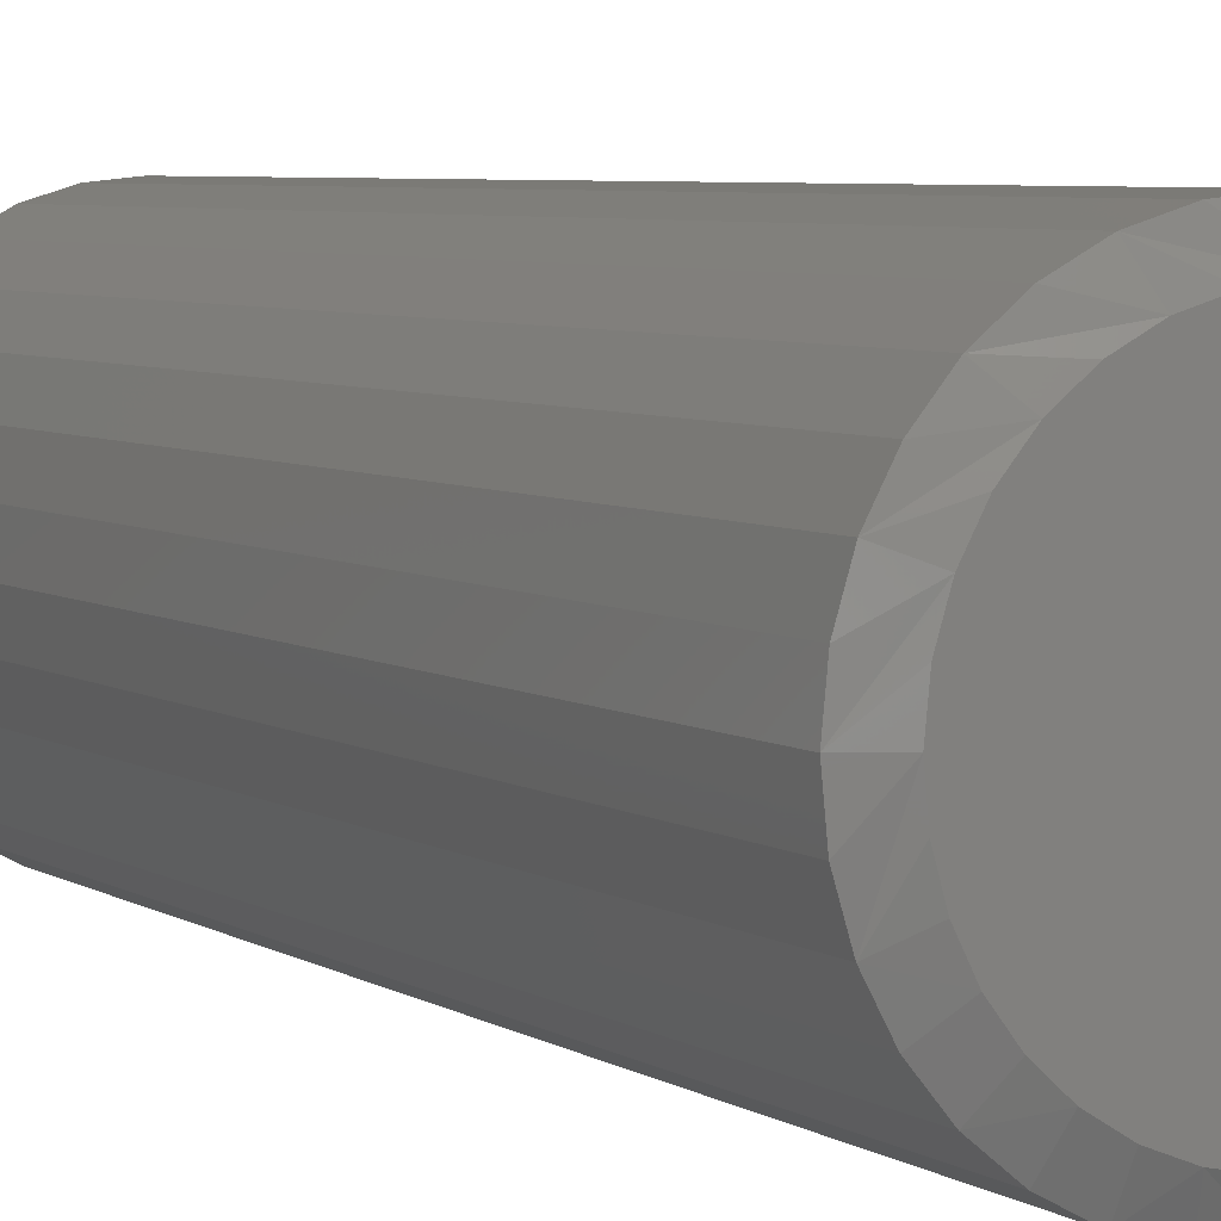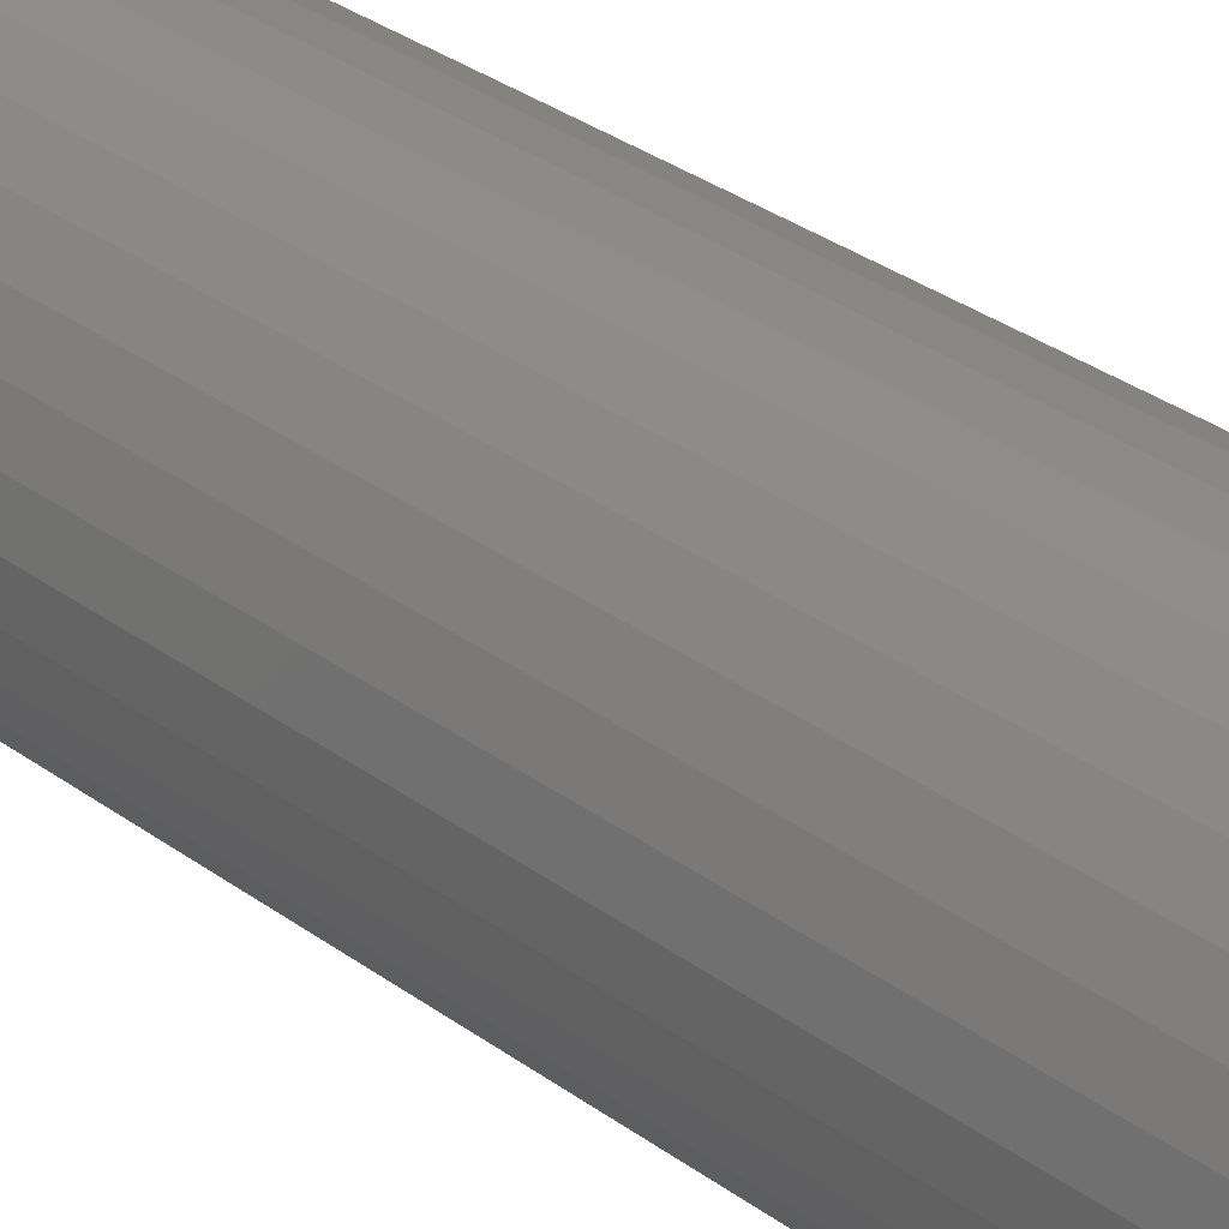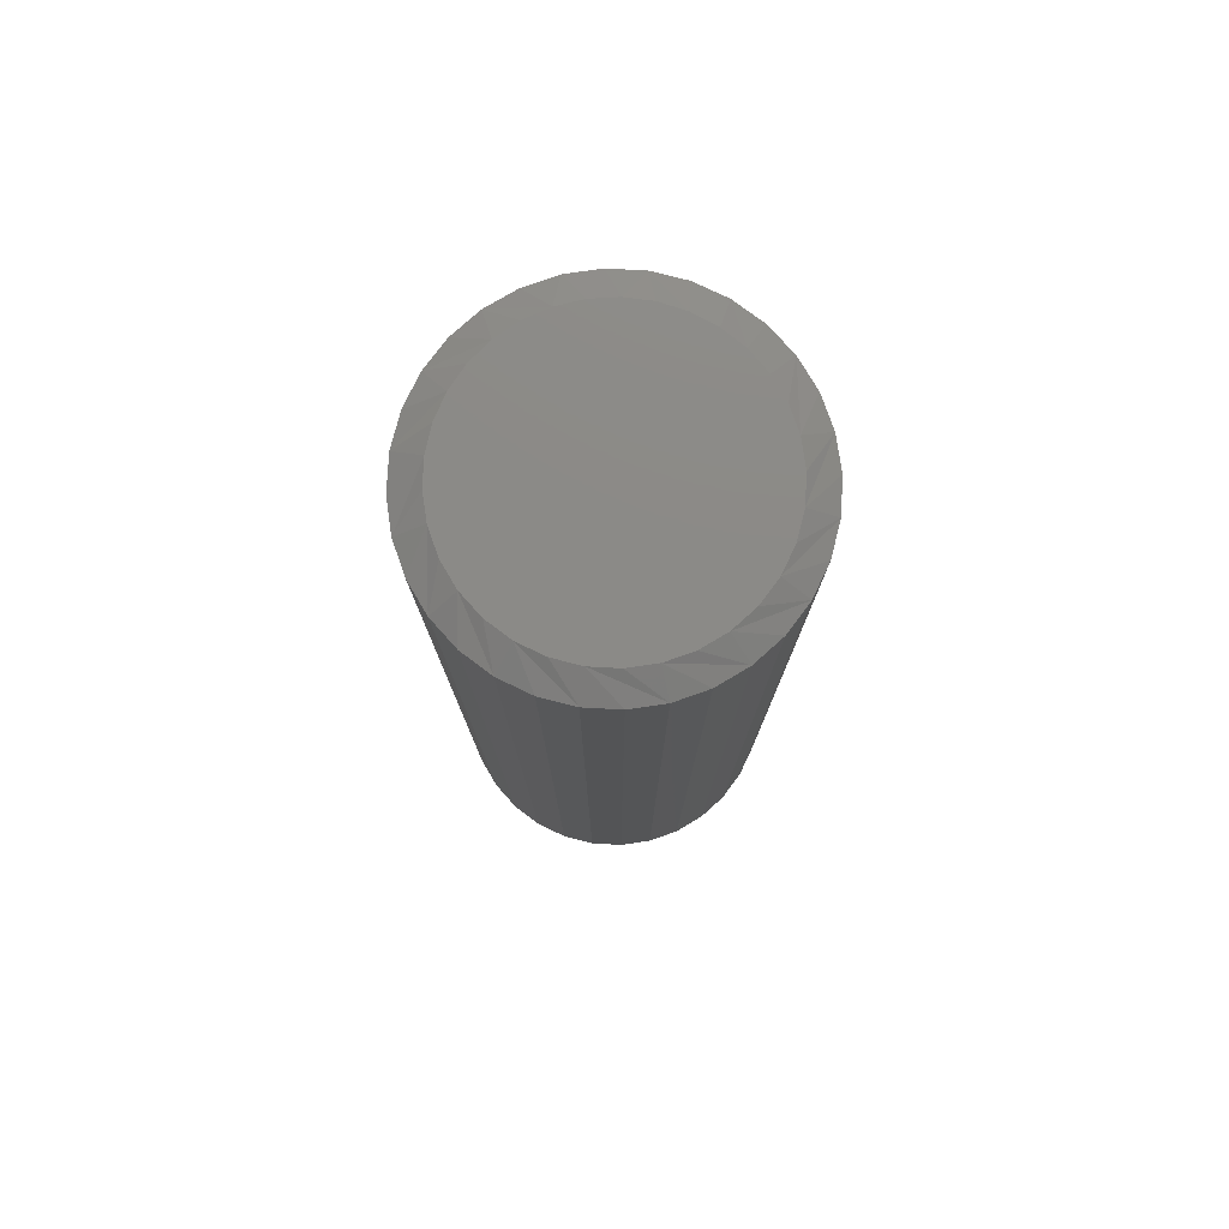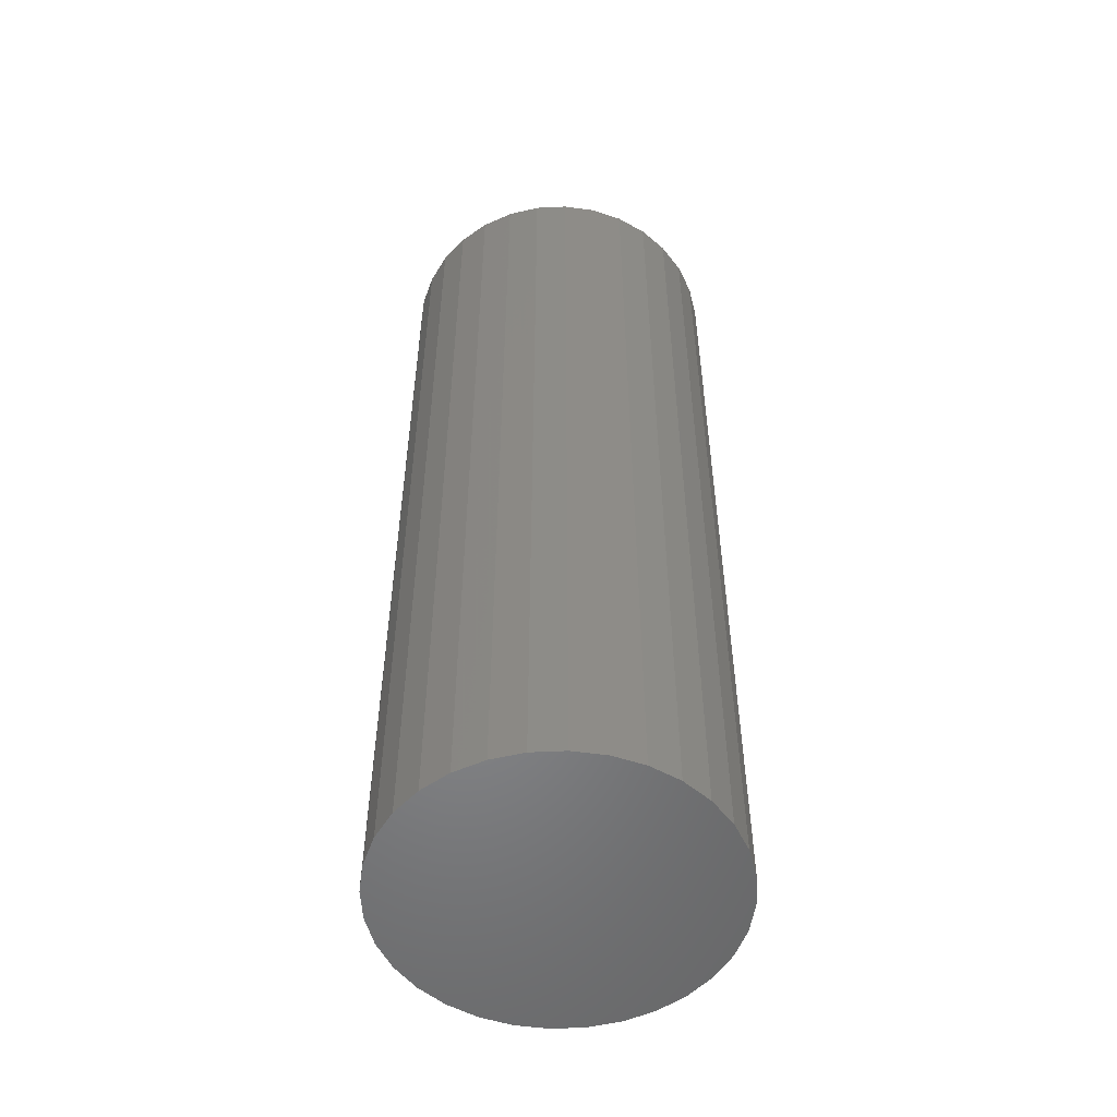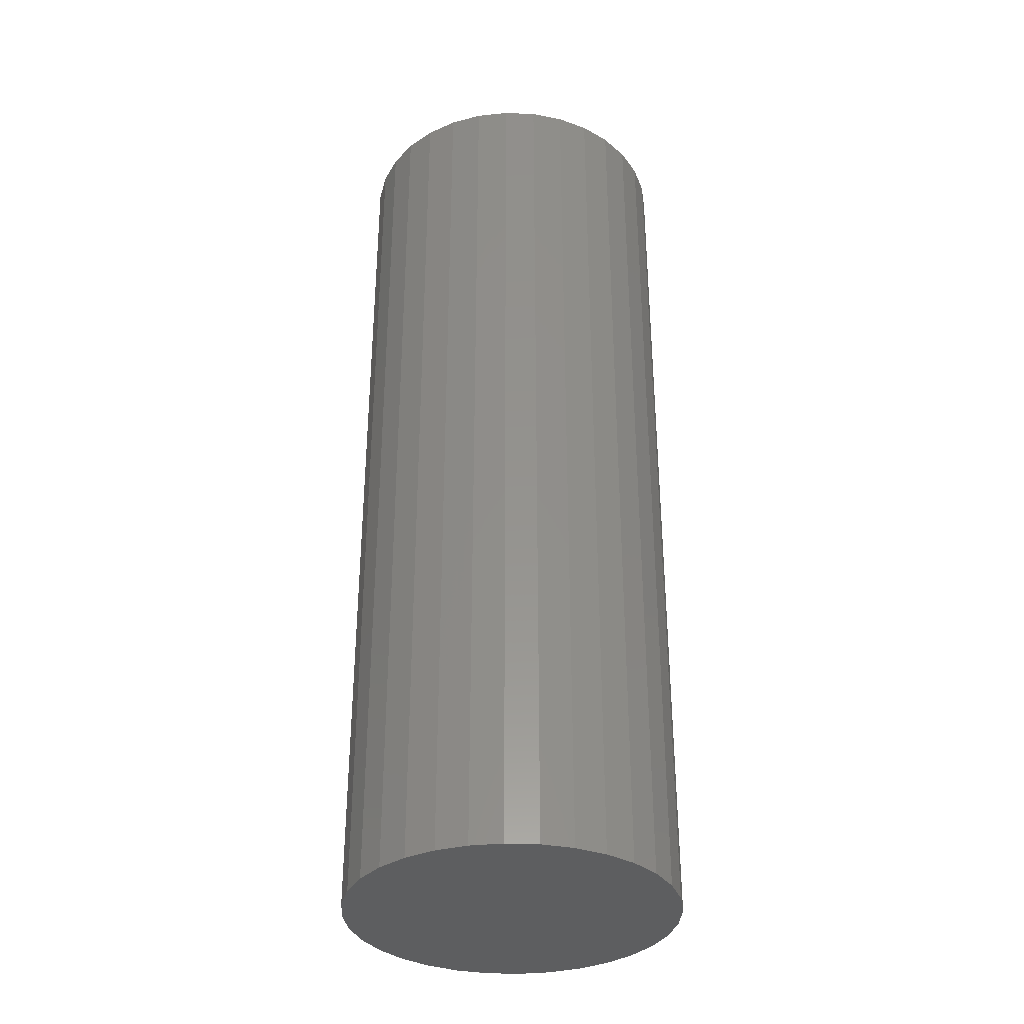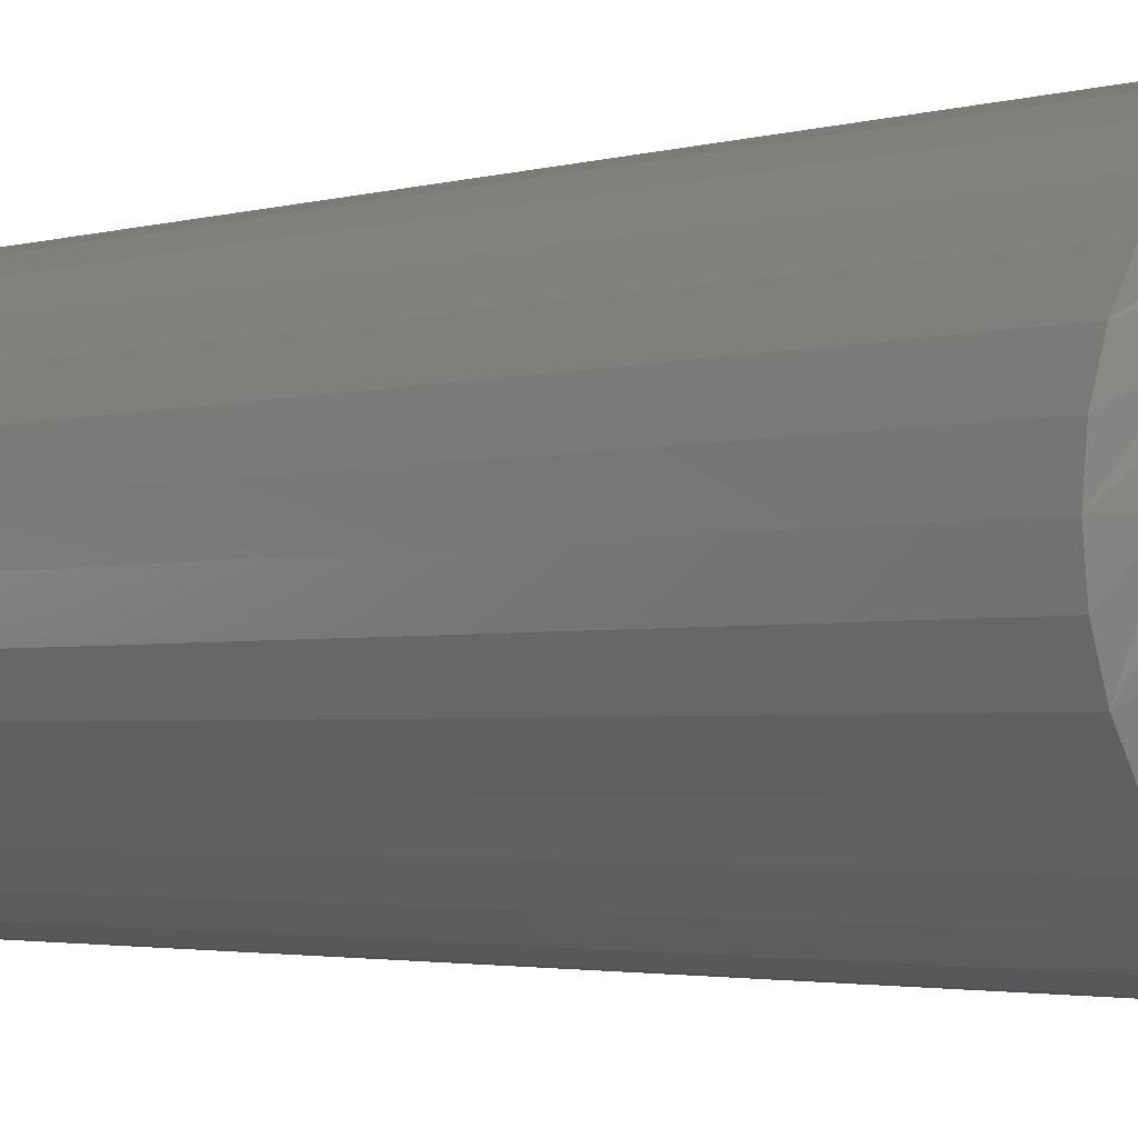
<metadata>
{"format":"stl","ext":"stl","renderer":"f3d","projection":"perspective","resolution":1024,"background":"white","views":[{"elev":5.0,"azim":-27.2,"up":"+Y"},{"elev":36.6,"azim":-47.5,"up":"+Y"},{"elev":78.1,"azim":166.2,"up":"+Z"},{"elev":-53.1,"azim":87.3,"up":"+Z"},{"elev":-34.2,"azim":81.2,"up":"+Z"},{"elev":-2.2,"azim":-39.7,"up":"+Y"}]}
</metadata>
<code>
# stl→obj: 97 verts, 190 faces
v 0.5451 0.07389 0.5391
v 0.576 0.07389 0.5391
v 0.5605 0.07541 0.5391
v 0.5303 0.06939 0.5391
v 0.5908 0.06939 0.5391
v 0.5166 0.06208 0.5391
v 0.6045 0.06208 0.5391
v 0.5046 0.05224 0.5391
v 0.6165 0.05224 0.5391
v 0.619 -0.057 0.5391
v 0.5129 -0.06683 0.5391
v 0.6082 -0.06683 0.5391
v 0.5253 -0.07452 0.5391
v 0.5958 -0.07452 0.5391
v 0.5389 -0.07979 0.5391
v 0.5822 -0.07979 0.5391
v 0.5532 -0.08247 0.5391
v 0.5678 -0.08248 0.5391
v 0.6263 0.04025 0.5391
v 0.4947 0.04025 0.5391
v 0.6336 0.02657 0.5391
v 0.4874 0.02658 0.5391
v 0.6381 0.01173 0.5391
v 0.4829 0.01173 0.5391
v 0.6396 -0.003701 0.5391
v 0.4814 -0.003699 0.5391
v 0.6383 -0.01824 0.5391
v 0.4828 -0.01824 0.5391
v 0.6343 -0.03228 0.5391
v 0.4868 -0.03228 0.5391
v 0.6278 -0.04535 0.5391
v 0.4933 -0.04535 0.5391
v 0.5021 -0.057 0.5391
v 0.6553 -0.003701 0
v 0.6553 -0.003701 0.5312
v 0.6534 -0.02218 0
v 0.6534 -0.02218 0.5312
v 0.6481 -0.03995 0
v 0.6481 -0.03995 0.5312
v 0.6393 -0.05633 0
v 0.6393 -0.05633 0.5312
v 0.6275 -0.07069 0
v 0.6275 -0.07069 0.5312
v 0.6132 -0.08247 0
v 0.6132 -0.08247 0.5312
v 0.5968 -0.09123 0
v 0.5968 -0.09123 0.5312
v 0.579 -0.09662 0
v 0.579 -0.09662 0.5312
v 0.5605 -0.09844 0
v 0.5605 -0.09844 0.5312
v 0.542 -0.09662 0
v 0.542 -0.09662 0.5312
v 0.5243 -0.09123 0
v 0.5243 -0.09123 0.5312
v 0.5079 -0.08247 0
v 0.5079 -0.08247 0.5312
v 0.4935 -0.07069 0
v 0.4935 -0.07069 0.5312
v 0.4818 -0.05633 0
v 0.4818 -0.05633 0.5312
v 0.473 -0.03995 0
v 0.473 -0.03995 0.5312
v 0.4676 -0.02218 0
v 0.4676 -0.02218 0.5312
v 0.4658 -0.003701 0
v 0.4658 -0.003701 0.5312
v 0.4676 0.01478 0
v 0.4676 0.01478 0.5312
v 0.473 0.03255 0
v 0.473 0.03255 0.5312
v 0.4818 0.04893 0
v 0.4818 0.04893 0.5312
v 0.4935 0.06329 0
v 0.4935 0.06329 0.5312
v 0.5079 0.07507 0
v 0.5079 0.07507 0.5312
v 0.5243 0.08382 0
v 0.5243 0.08382 0.5312
v 0.542 0.08922 0
v 0.542 0.08922 0.5312
v 0.5605 0.09104 0
v 0.5605 0.09104 0.5312
v 0.579 0.08922 0
v 0.579 0.08922 0.5312
v 0.5968 0.08382 0
v 0.5968 0.08382 0.5312
v 0.6132 0.07507 0
v 0.6132 0.07507 0.5312
v 0.6275 0.06329 0
v 0.6275 0.06329 0.5312
v 0.6393 0.04893 0
v 0.6393 0.04893 0.5312
v 0.6481 0.03255 0
v 0.6481 0.03255 0.5312
v 0.6534 0.01478 0
v 0.6534 0.01478 0.5312
f 1 2 3
f 2 1 4
f 2 4 5
f 5 4 6
f 5 6 7
f 7 6 8
f 7 8 9
f 10 11 12
f 12 11 13
f 12 13 14
f 14 13 15
f 14 15 16
f 16 15 17
f 16 17 18
f 9 8 19
f 19 8 20
f 19 20 21
f 21 20 22
f 21 22 23
f 23 22 24
f 23 24 25
f 25 24 26
f 25 26 27
f 27 26 28
f 27 28 29
f 29 28 30
f 29 30 31
f 31 30 32
f 31 32 10
f 10 32 33
f 10 33 11
f 34 35 36
f 36 35 37
f 36 37 38
f 38 37 39
f 38 39 40
f 40 39 41
f 40 41 42
f 42 41 43
f 42 43 44
f 44 43 45
f 44 45 46
f 46 45 47
f 46 47 48
f 48 47 49
f 48 49 50
f 50 49 51
f 50 51 52
f 52 51 53
f 52 53 54
f 54 53 55
f 54 55 56
f 56 55 57
f 56 57 58
f 58 57 59
f 58 59 60
f 60 59 61
f 60 61 62
f 62 61 63
f 62 63 64
f 64 63 65
f 64 65 66
f 66 65 67
f 66 67 68
f 68 67 69
f 68 69 70
f 70 69 71
f 70 71 72
f 72 71 73
f 72 73 74
f 74 73 75
f 74 75 76
f 76 75 77
f 76 77 78
f 78 77 79
f 78 79 80
f 80 79 81
f 80 81 82
f 82 81 83
f 82 83 84
f 84 83 85
f 84 85 86
f 86 85 87
f 86 87 88
f 88 87 89
f 88 89 90
f 90 89 91
f 90 91 92
f 92 91 93
f 92 93 94
f 94 93 95
f 94 95 96
f 96 95 97
f 96 97 34
f 34 97 35
f 22 71 69
f 21 23 95
f 21 95 93
f 21 93 91
f 19 21 91
f 9 19 91
f 9 91 89
f 9 89 87
f 7 9 87
f 5 7 87
f 5 87 85
f 5 85 83
f 2 5 83
f 3 2 83
f 3 83 81
f 3 81 79
f 1 3 79
f 4 1 79
f 4 79 77
f 4 77 75
f 6 4 75
f 8 6 75
f 8 75 73
f 8 73 71
f 20 8 71
f 22 20 71
f 25 35 97
f 25 97 95
f 25 95 23
f 67 26 24
f 67 24 22
f 67 22 69
f 61 59 32
f 32 63 61
f 30 63 32
f 57 55 11
f 11 59 57
f 33 59 11
f 53 51 15
f 15 55 53
f 13 55 15
f 49 47 18
f 18 51 49
f 17 51 18
f 45 43 14
f 14 47 45
f 16 47 14
f 41 39 10
f 10 43 41
f 12 43 10
f 29 39 37
f 31 39 29
f 30 28 63
f 33 32 59
f 13 11 55
f 17 15 51
f 16 18 47
f 12 14 43
f 31 10 39
f 26 67 65
f 26 65 63
f 26 63 28
f 35 25 27
f 35 27 29
f 35 29 37
f 82 84 80
f 78 80 84
f 86 78 84
f 76 78 86
f 88 76 86
f 46 54 44
f 52 54 46
f 48 52 46
f 50 52 48
f 54 56 44
f 44 56 58
f 44 58 42
f 42 58 60
f 42 60 40
f 40 60 62
f 40 62 38
f 38 62 64
f 38 64 36
f 36 64 66
f 36 66 34
f 34 66 68
f 34 68 96
f 96 68 70
f 96 70 94
f 94 70 72
f 94 72 92
f 92 72 74
f 92 74 90
f 90 74 76
f 90 76 88

</code>
